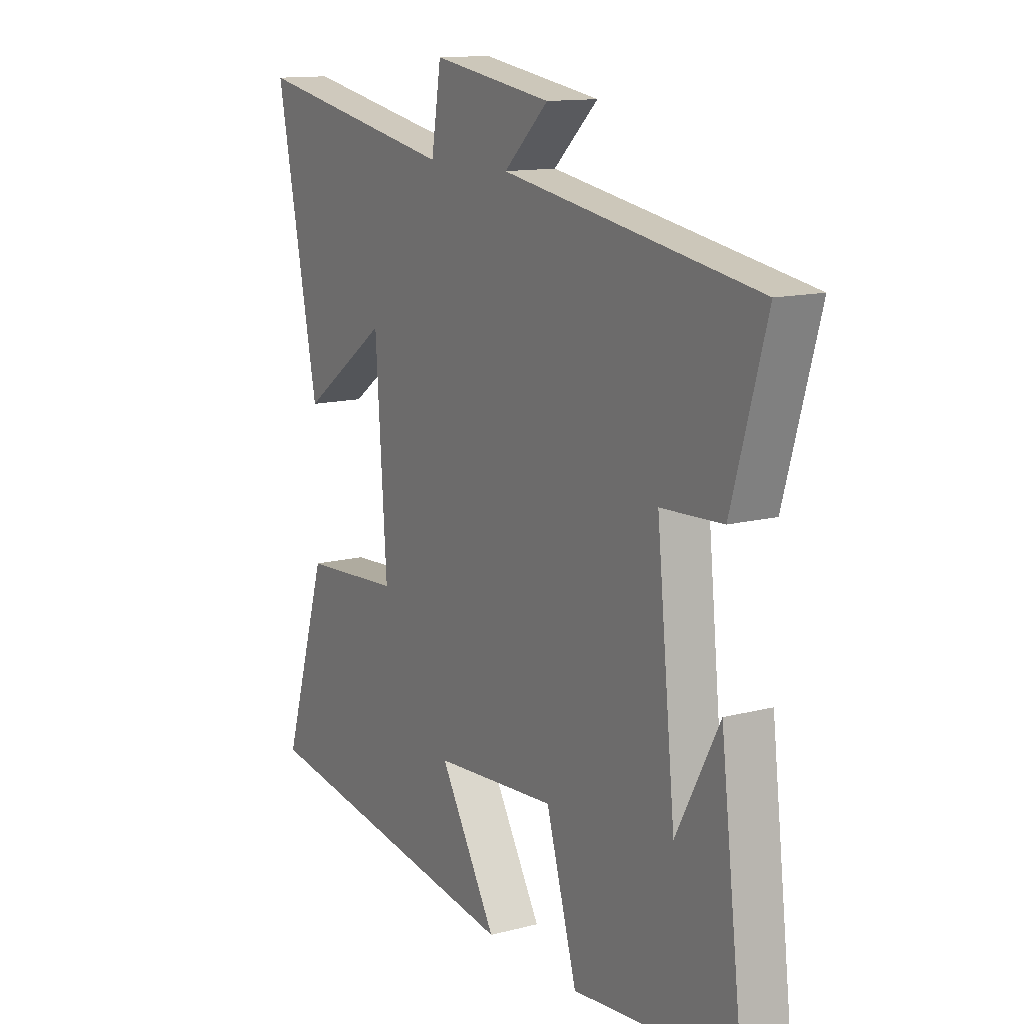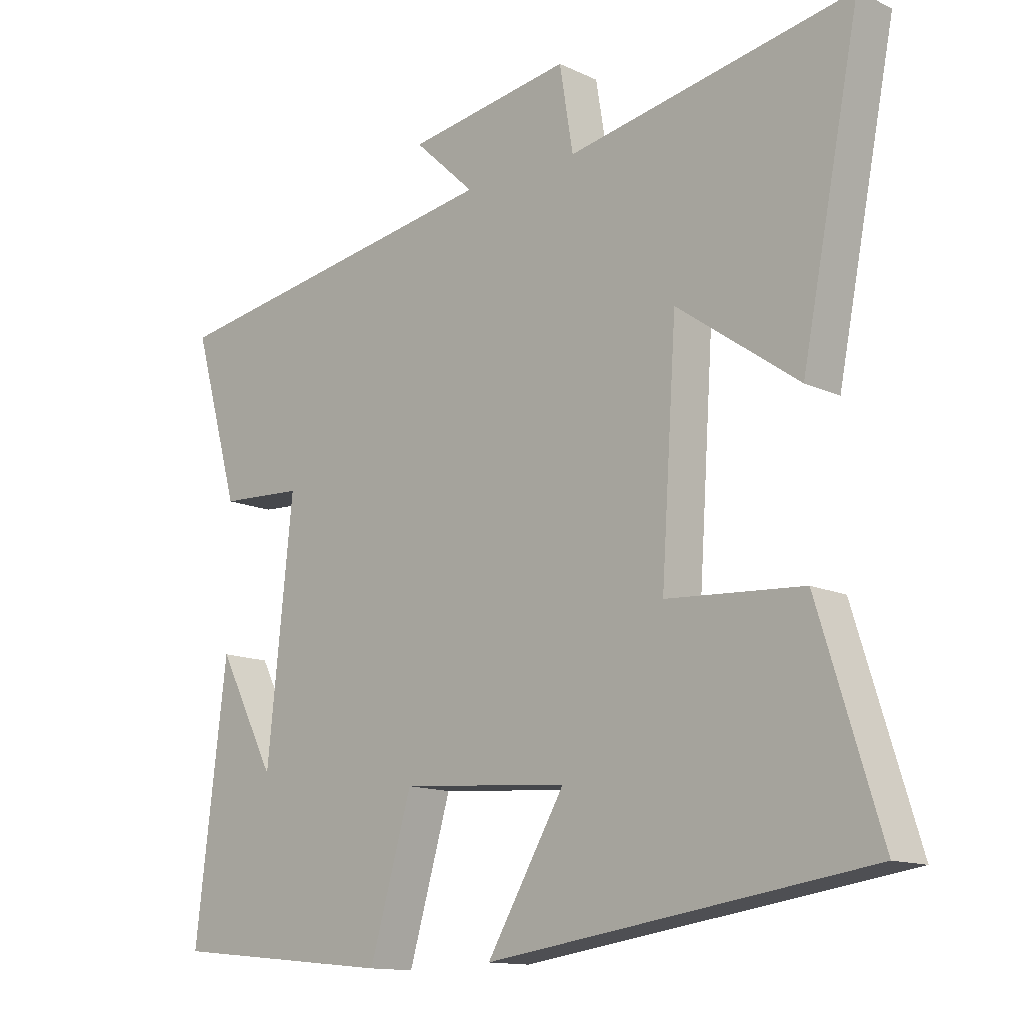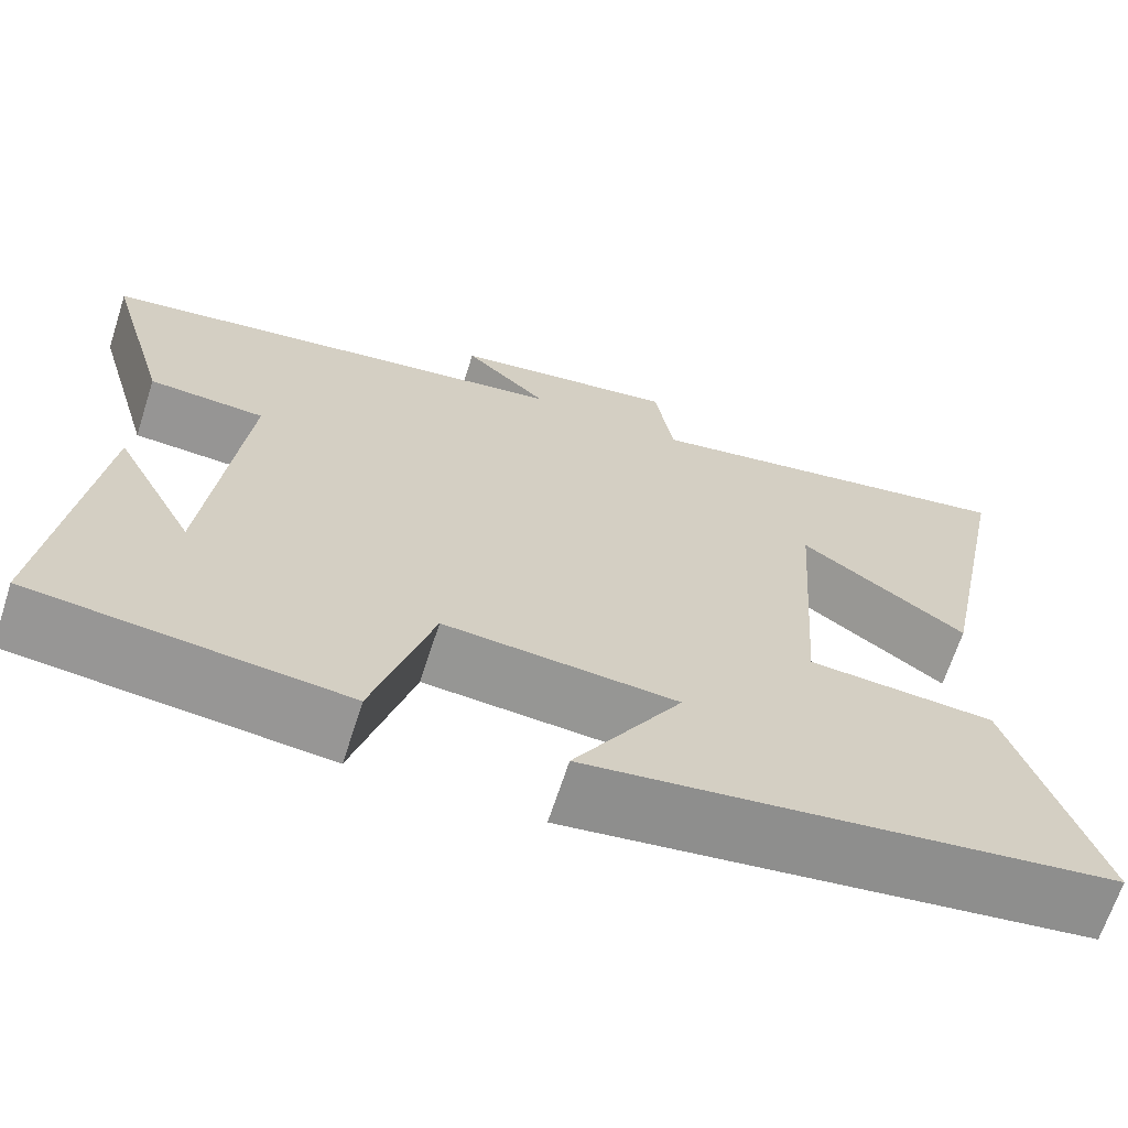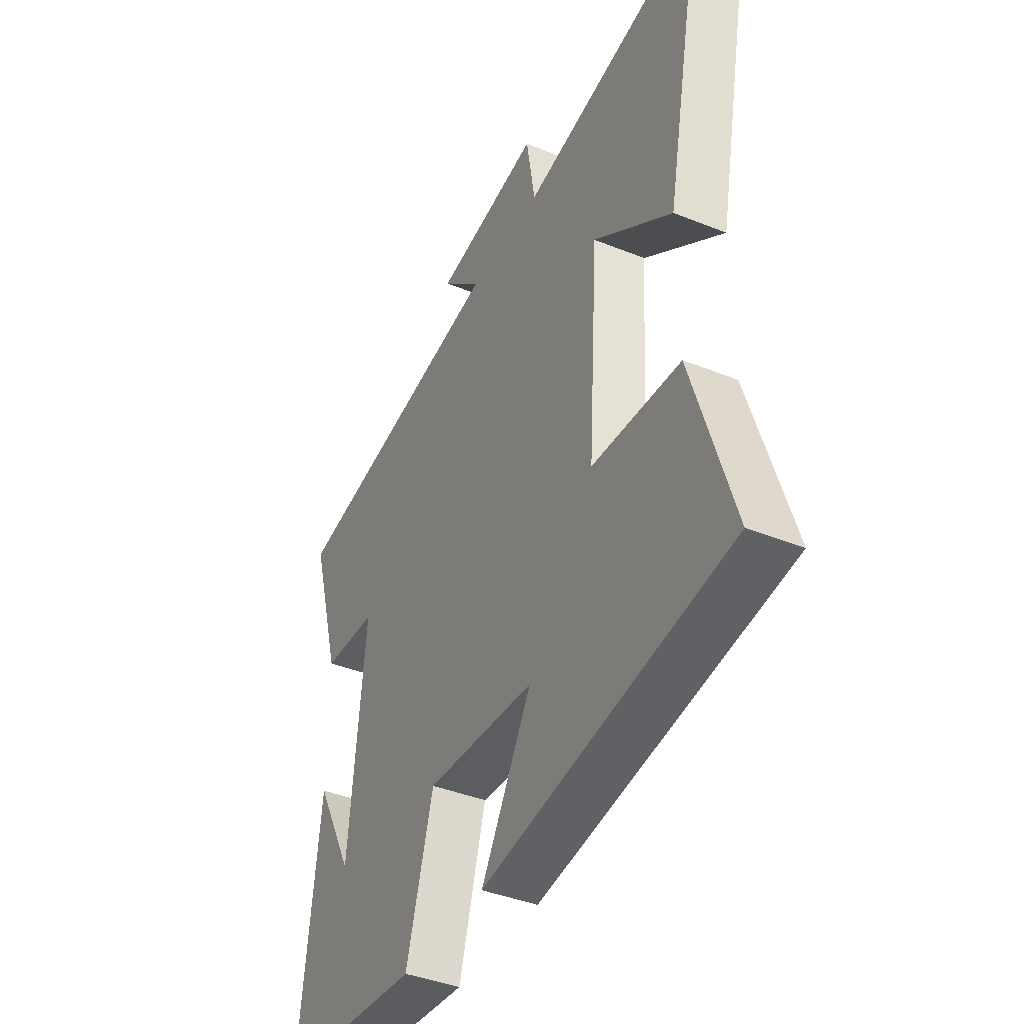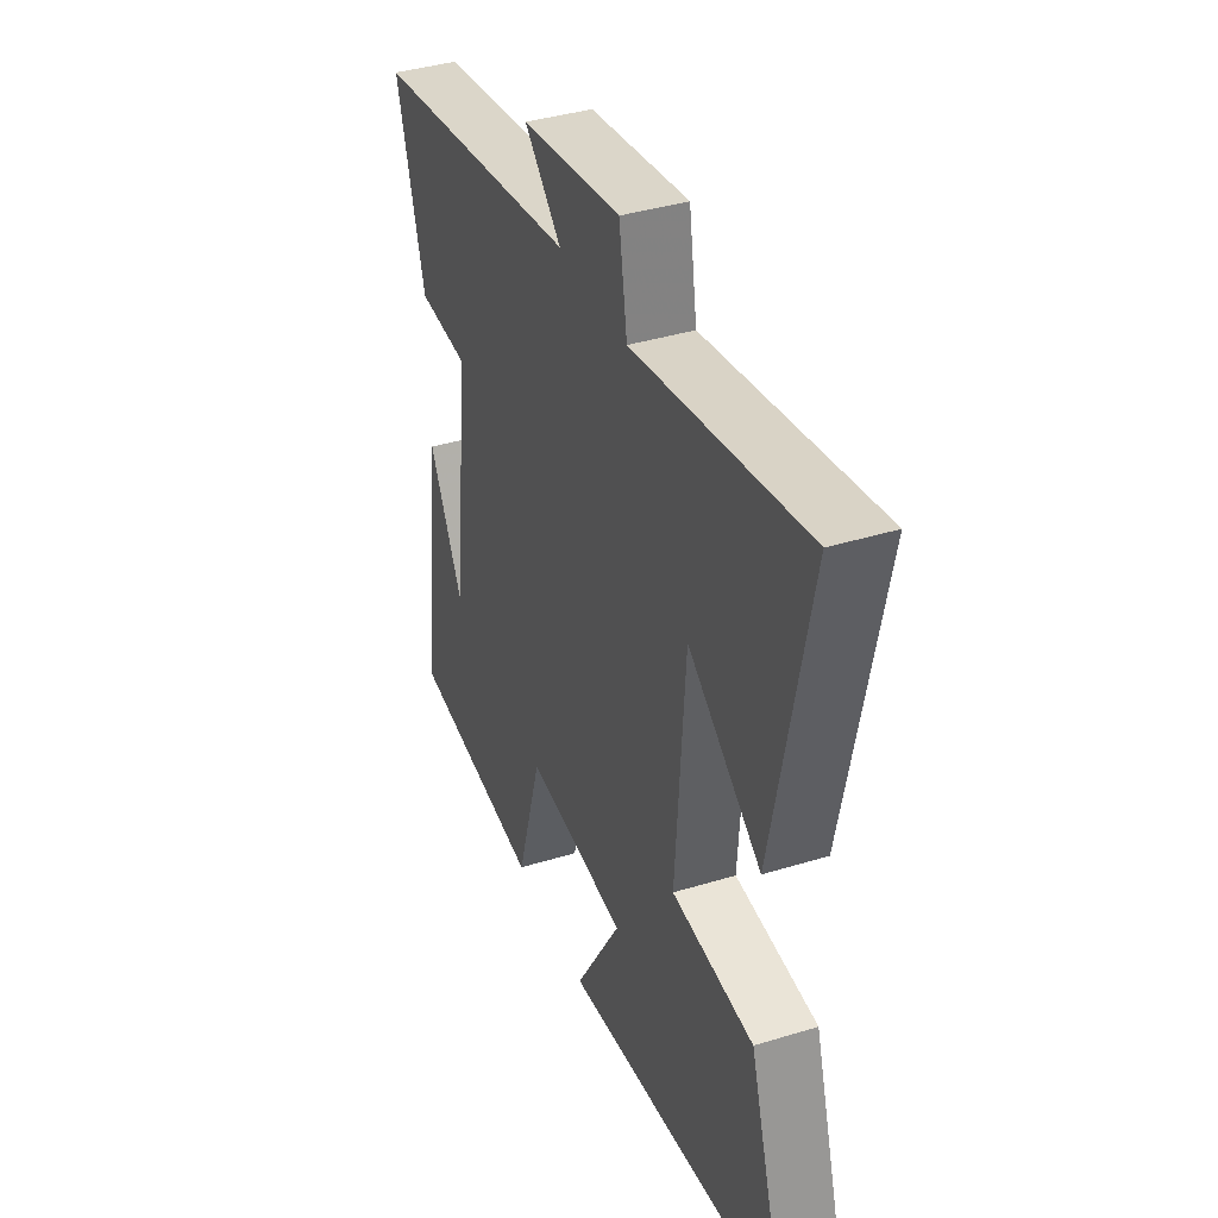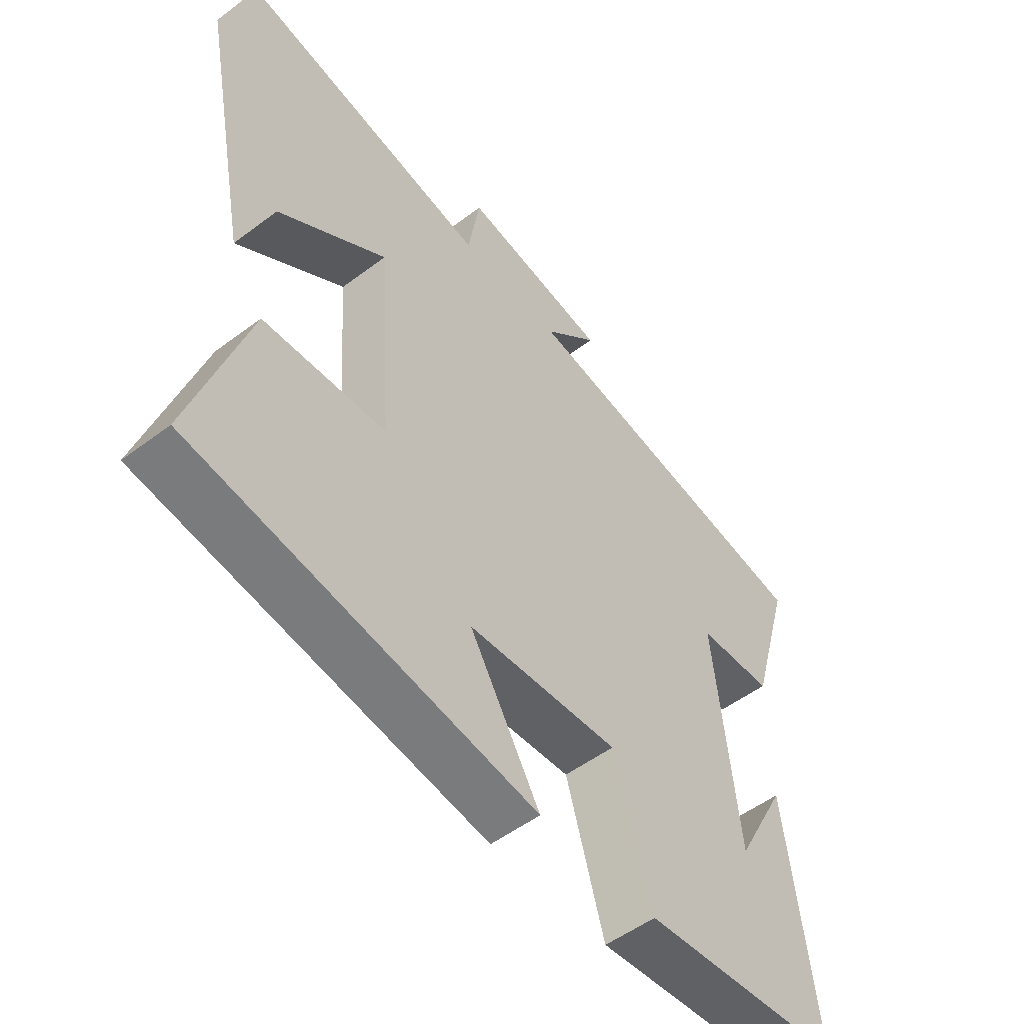
<metadata>
{"format":"obj","ext":"obj","renderer":"f3d","projection":"perspective","resolution":1024,"background":"white","views":[{"elev":13.1,"azim":-120.8,"up":"+Z"},{"elev":-13.3,"azim":43.4,"up":"+Z"},{"elev":-67.0,"azim":-17.9,"up":"+Z"},{"elev":-40.4,"azim":63.7,"up":"+Z"},{"elev":39.3,"azim":69.1,"up":"+Z"},{"elev":-52.6,"azim":129.0,"up":"+Z"}]}
</metadata>
<code>
v -0.549 0.07 -0.465
v -0.5 0.07 -0.061
v -0.409 0.07 -0.234
v -0.369 0.07 0.15
v -0.5 0.07 0.157
v -0.573 0.07 0.413
v -0.032 0.07 0.5
v -0.127 0.07 0.589
v 0.129 0.07 0.629
v 0.15 0.07 0.5
v 0.591 0.07 0.582
v 0.5 0.07 0.129
v 0.312 0.07 0.263
v 0.288 0.07 -0.091
v 0.5 0.07 -0.105
v 0.596 0.07 -0.415
v 0.006 0.07 -0.5
v 0.128 0.07 -0.295
v -0.134 0.07 -0.275
v -0.2 0.07 -0.5
v -0.549 0 -0.465
v -0.5 0 -0.061
v -0.409 0 -0.234
v -0.369 0 0.15
v -0.5 0 0.157
v -0.573 0 0.413
v -0.032 0 0.5
v -0.127 0 0.589
v 0.129 0 0.629
v 0.15 0 0.5
v 0.591 0 0.582
v 0.5 0 0.129
v 0.312 0 0.263
v 0.288 0 -0.091
v 0.5 0 -0.105
v 0.596 0 -0.415
v 0.006 0 -0.5
v 0.128 0 -0.295
v -0.134 0 -0.275
v -0.2 0 -0.5
f 19 20 1
f 16 17 18
f 15 16 18
f 14 15 18
f 13 14 18 19
f 10 11 12 13
f 10 13 19 1
f 7 8 9 10
f 6 7 10
f 5 6 10
f 4 5 10
f 3 4 10
f 1 2 3
f 1 3 10
f 21 40 39
f 38 37 36
f 38 36 35
f 38 35 34
f 39 38 34 33
f 33 32 31 30
f 21 39 33 30
f 30 29 28 27
f 30 27 26
f 30 26 25
f 30 25 24
f 30 24 23
f 23 22 21
f 30 23 21
f 1 21 22 2
f 2 22 23 3
f 3 23 24 4
f 4 24 25 5
f 5 25 26 6
f 6 26 27 7
f 7 27 28 8
f 8 28 29 9
f 9 29 30 10
f 10 30 31 11
f 11 31 32 12
f 12 32 33 13
f 13 33 34 14
f 14 34 35 15
f 15 35 36 16
f 16 36 37 17
f 17 37 38 18
f 18 38 39 19
f 19 39 40 20
f 20 40 21 1

</code>
